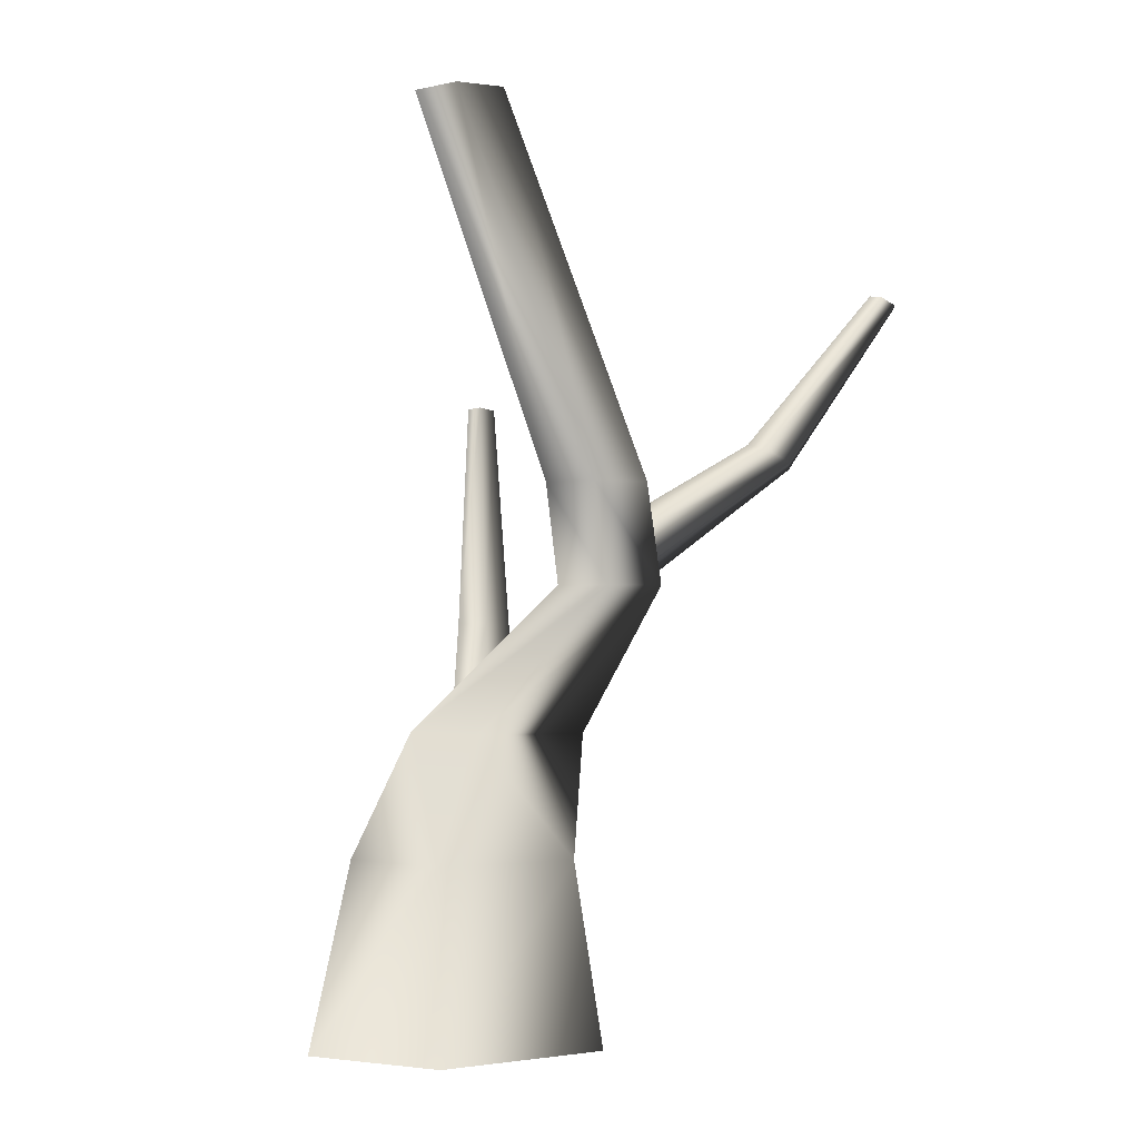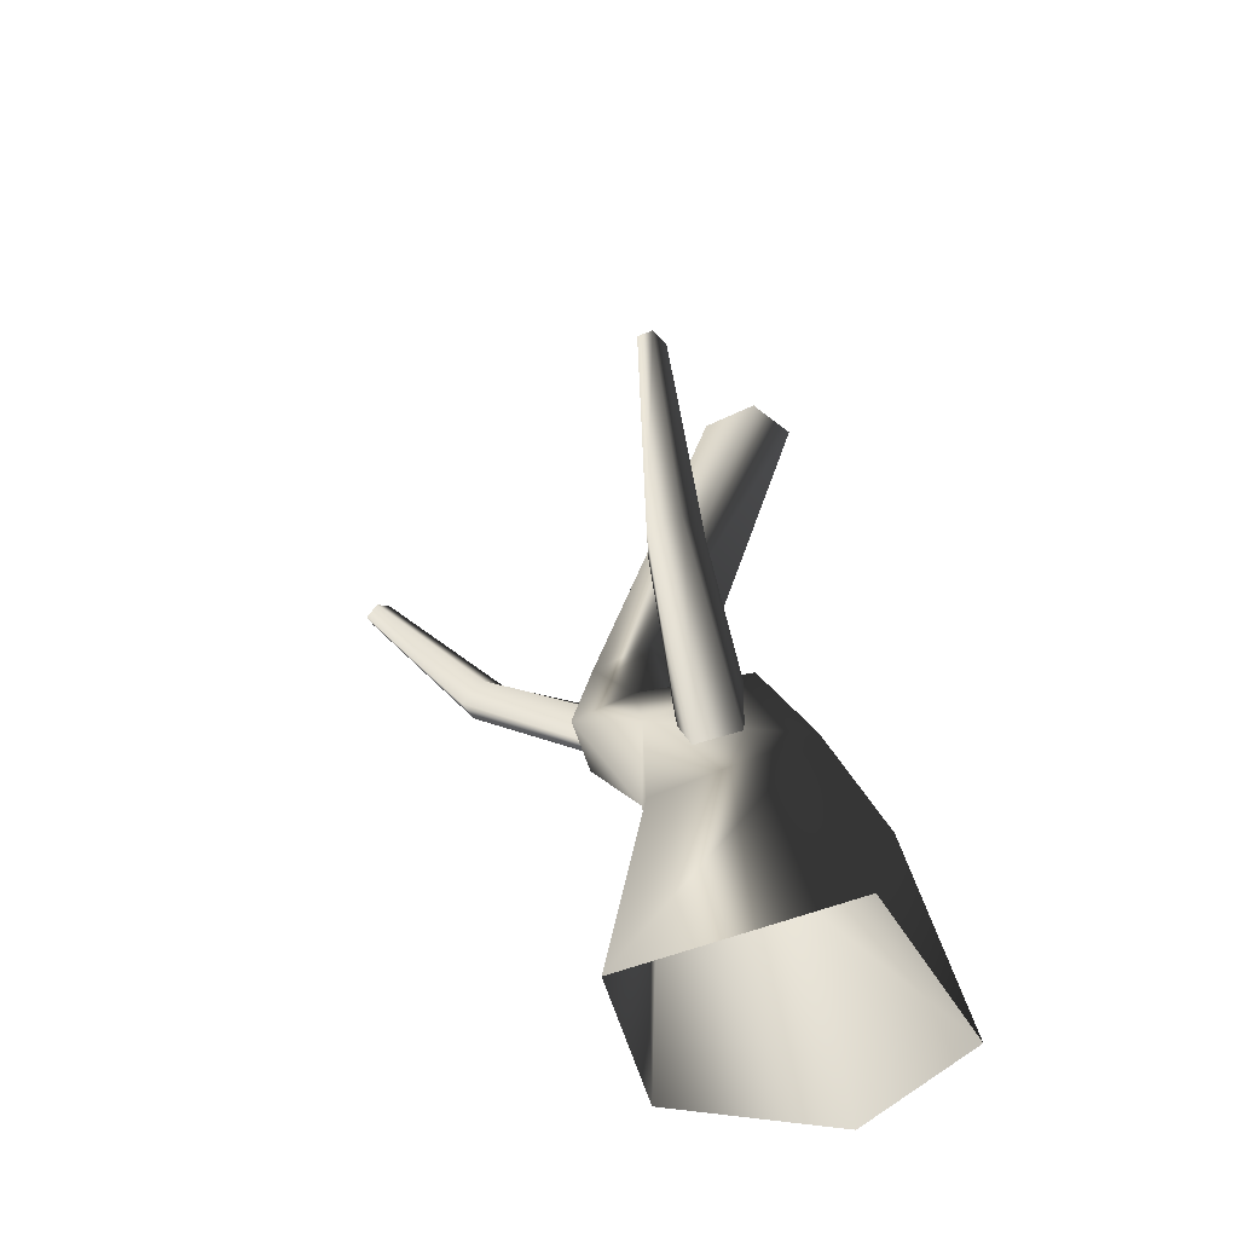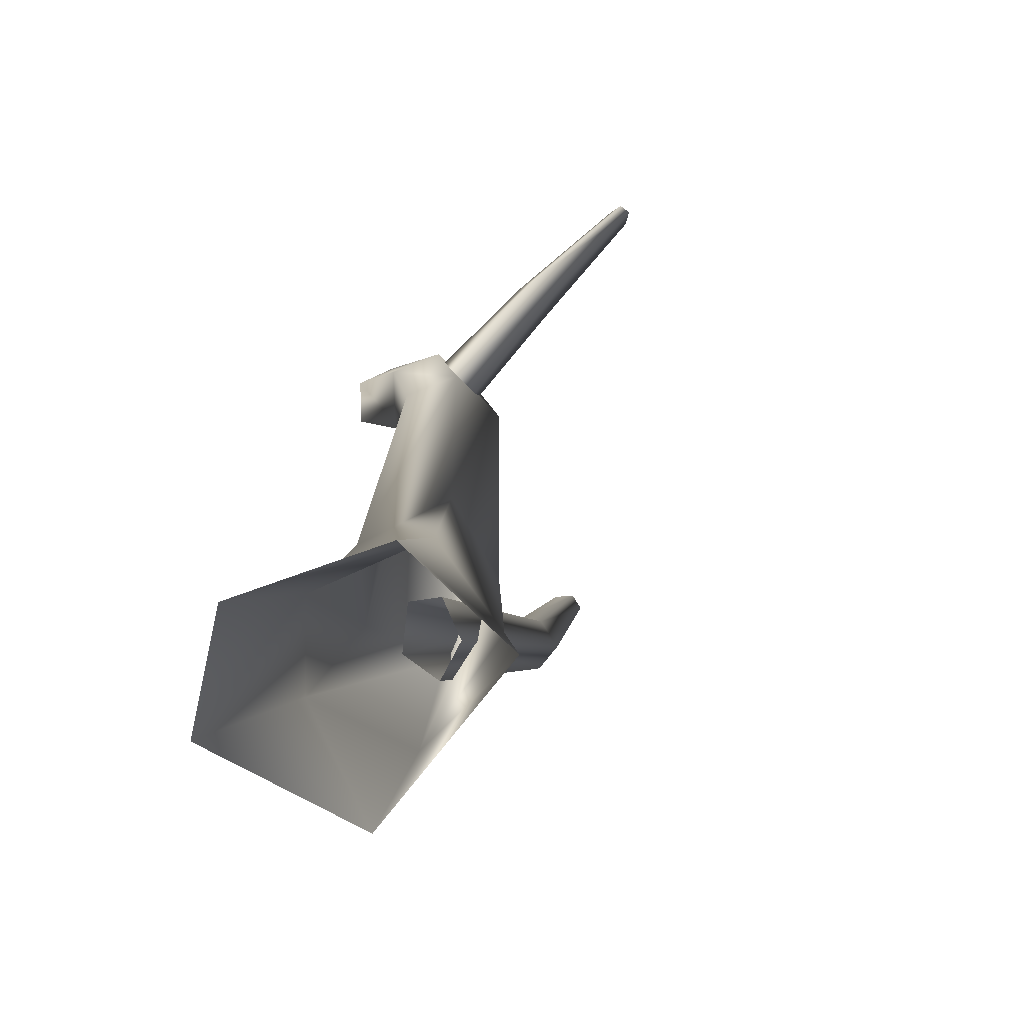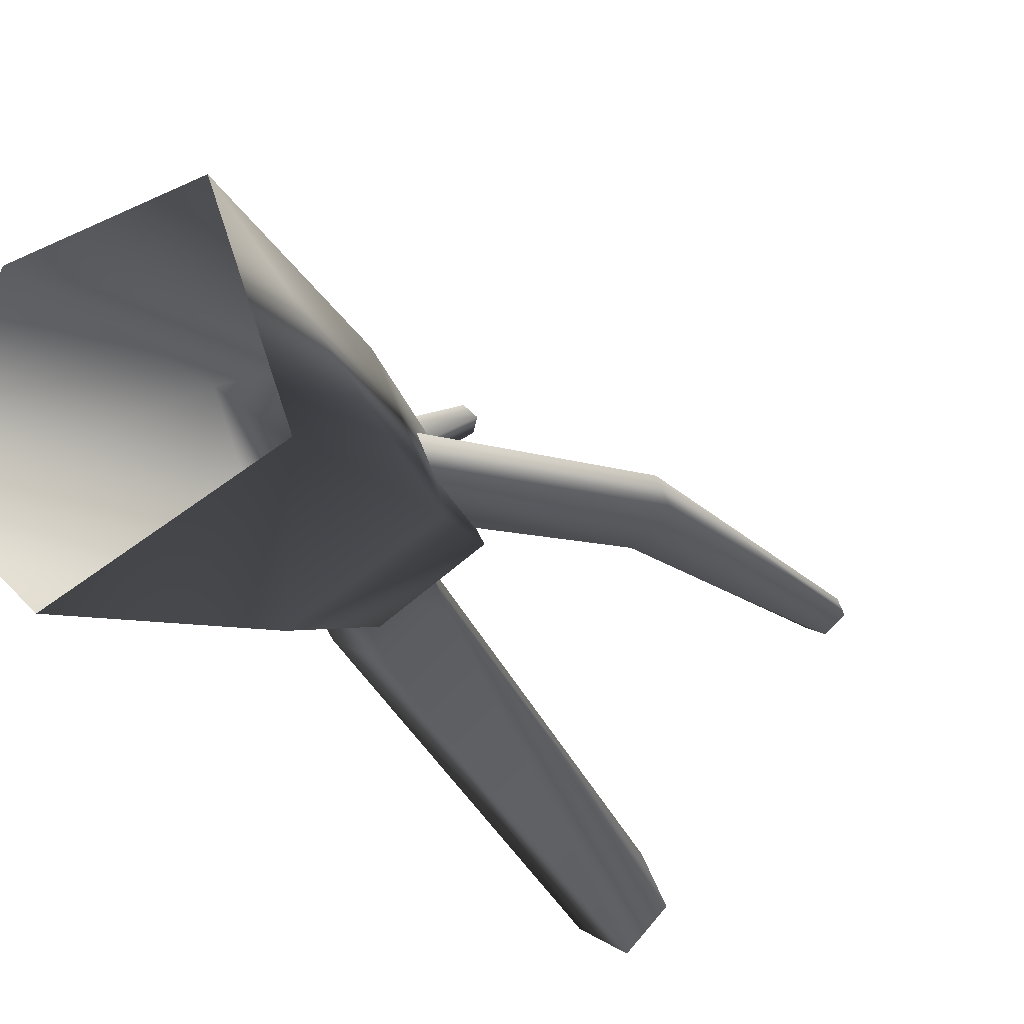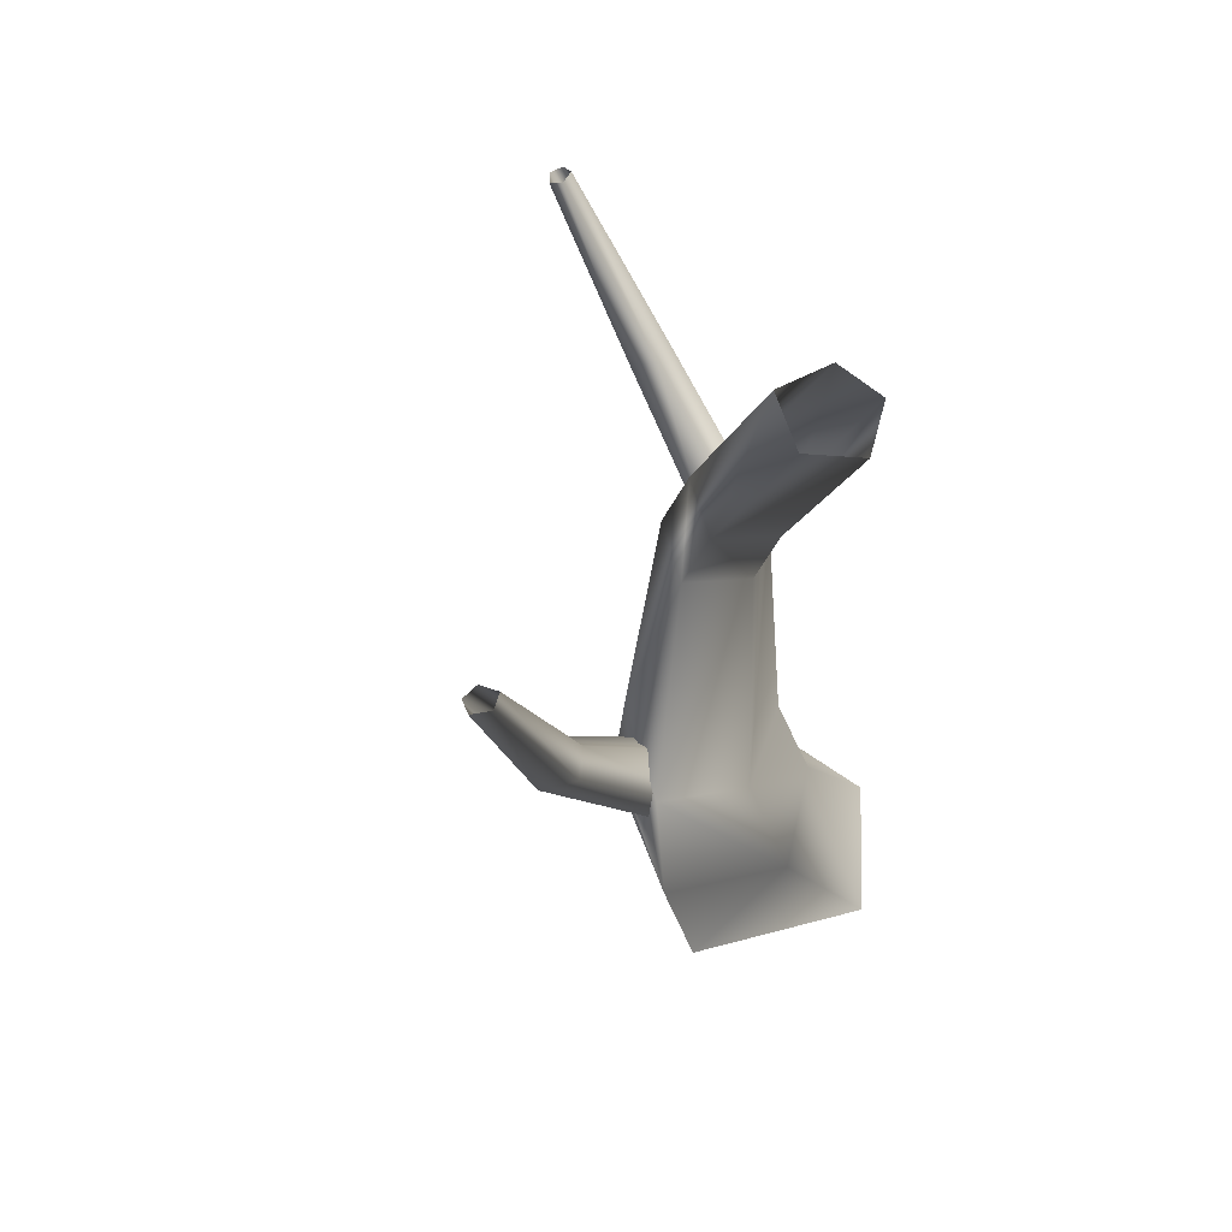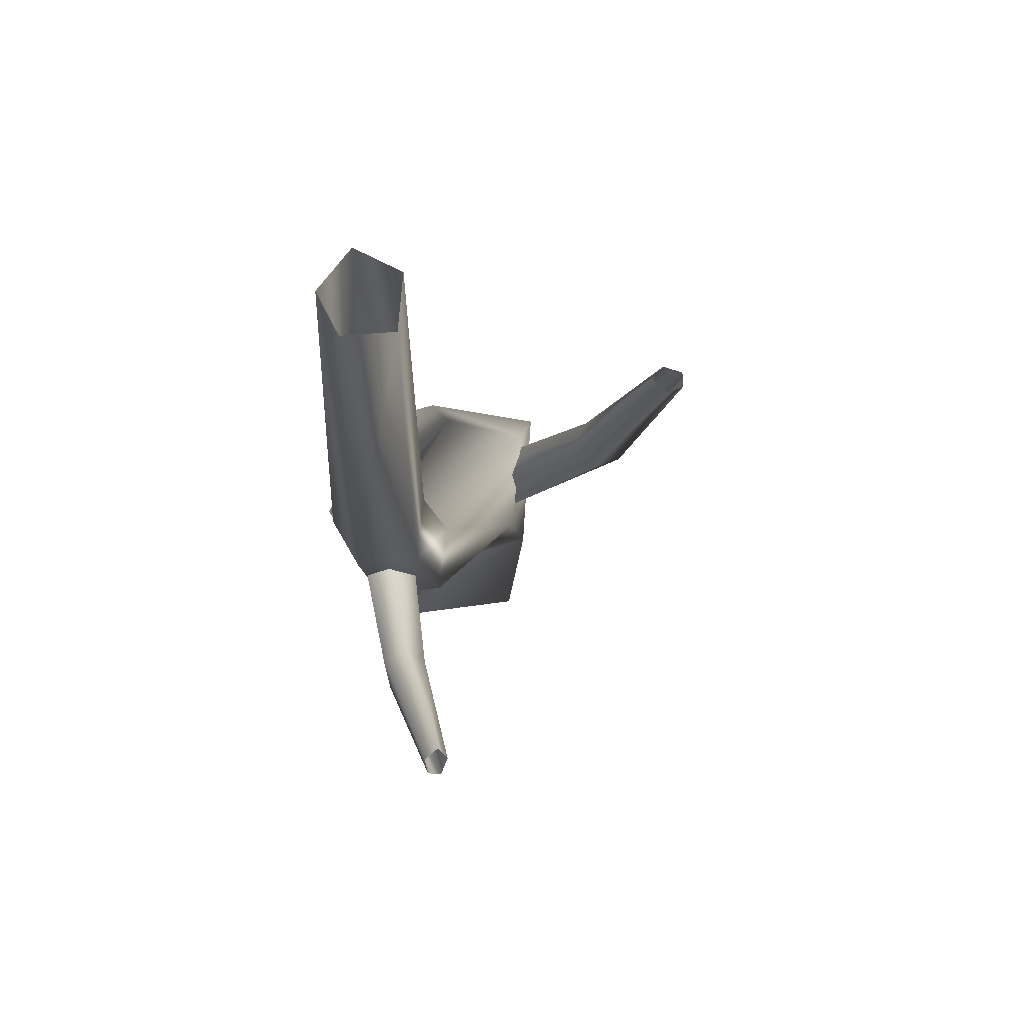
<metadata>
{"format":"obj","ext":"obj","renderer":"f3d","projection":"perspective","resolution":1024,"background":"white","views":[{"elev":-1.1,"azim":-106.0,"up":"+Y"},{"elev":-53.3,"azim":94.9,"up":"+Y"},{"elev":-71.5,"azim":-55.4,"up":"+Y"},{"elev":-30.0,"azim":24.4,"up":"+Z"},{"elev":65.7,"azim":139.7,"up":"+Y"},{"elev":76.7,"azim":-17.8,"up":"+Y"}]}
</metadata>
<code>
v 1.373 -0.5469 -0.969
v 1.55 1.136 -0.6641
v 0.4346 1.136 -1.247
v -0.3102 -0.5469 -1.773
v 0.6773 -0.5469 1.145
v 0.9895 1.136 0.7614
v -0.818 -0.5469 0.8729
v -0.2072 1.136 0.7694
v -1.238 -0.5469 -0.7515
v -0.4406 1.136 -0.5947
v -0.3102 -0.5469 -1.773
v 0.4346 1.136 -1.247
v 0.4942 2.329 -0.6577
v -0.2785 2.329 -0.211
v -1.01 3.728 0.8624
v -0.5058 3.728 0.5277
v -0.6431 4.681 0.3734
v -1.132 4.681 0.7001
v -0.8816 3.728 1.416
v -1.014 4.681 1.235
v -0.2505 3.728 1.539
v -0.4086 4.681 1.359
v 0.0311 3.728 0.9272
v -0.1409 4.681 0.766
v -0.5058 3.728 0.5277
v -0.6431 4.681 0.3734
v -0.02248 8.35 0.1213
v 0.1933 8.35 -0.3995
v -0.5317 8.35 -0.002186
v -0.6117 8.35 -0.4696
v -0.1787 8.35 -0.7661
v -0.1787 8.35 -0.7661
v 1.274 2.329 -0.1965
v 0.4942 2.329 -0.6577
v 0.8248 2.329 0.7964
v -0.1365 2.329 0.8768
v 1.125 1.368 -0.1166
v 2.269 3.302 0.3346
v 1.934 3.354 0.1461
v 2.597 5.641 0.4055
v 2.771 5.613 0.5192
v 2.161 3.292 0.6476
v 0.8884 1.363 0.3132
v 0.4147 1.41 0.4085
v 1.832 3.328 0.6576
v 0.2772 1.449 0.09155
v 1.688 3.365 0.3811
v 0.6925 1.428 -0.2736
v 1.934 3.354 0.1461
v 1.125 1.368 -0.1166
v 2.449 5.651 0.4968
v 2.597 5.641 0.4055
v 2.545 5.627 0.674
v 2.722 5.608 0.6676
v 1.125 1.368 -0.1166
v 0.6925 1.428 -0.2736
v -0.5241 3.557 1.089
v -0.826 4.824 2.702
v -0.6511 4.946 2.477
v -0.7264 6.447 3.665
v -0.8298 6.384 3.781
v -1.068 4.878 2.61
v -0.8609 3.748 1.026
v -0.922 4.108 0.8928
v -1.053 5.006 2.379
v -0.6635 4.202 0.8516
v -0.8212 5.05 2.292
v -0.3843 3.878 0.9659
v -0.6511 4.946 2.477
v -0.5241 3.557 1.089
v -0.7887 6.508 3.556
v -0.7264 6.447 3.665
v -0.9372 6.478 3.614
v -0.945 6.409 3.739
v -0.5241 3.557 1.089
v -0.3843 3.878 0.9659
g Tree1_big_(5)_1137_256
f 1 3 2
f 1 4 3
f 5 1 2
f 5 2 6
f 7 5 6
f 7 6 8
f 9 7 8
f 9 8 10
f 11 9 10
f 11 10 12
f 13 12 10
f 13 10 14
f 14 10 8
f 13 14 15
f 13 15 16
f 15 17 16
f 15 18 17
f 19 18 15
f 14 19 15
f 19 20 18
f 21 20 19
f 21 22 20
f 23 22 21
f 23 24 22
f 25 24 23
f 25 26 24
f 24 27 22
f 20 22 27
f 24 28 27
f 20 27 29
f 18 20 29
f 18 29 30
f 17 18 30
f 17 30 31
f 24 32 28
f 24 26 32
f 33 25 23
f 33 34 25
f 35 23 21
f 35 33 23
f 36 35 21
f 36 21 19
f 14 36 19
f 33 3 34
f 33 2 3
f 35 2 33
f 35 6 2
f 36 6 35
f 36 8 6
f 14 8 36
f 37 39 38
f 38 39 40
f 38 40 41
f 42 38 41
f 43 38 42
f 44 43 42
f 44 42 45
f 46 44 45
f 46 45 47
f 48 46 47
f 48 47 49
f 43 50 38
f 49 47 51
f 49 51 52
f 47 53 51
f 47 45 53
f 45 54 53
f 45 42 54
f 42 41 54
f 55 56 39
f 57 59 58
f 58 59 60
f 58 60 61
f 62 58 61
f 63 58 62
f 64 63 62
f 64 62 65
f 66 64 65
f 66 65 67
f 68 66 67
f 68 67 69
f 63 70 58
f 69 67 71
f 69 71 72
f 67 73 71
f 67 65 73
f 65 74 73
f 65 62 74
f 62 61 74
f 75 76 59

</code>
